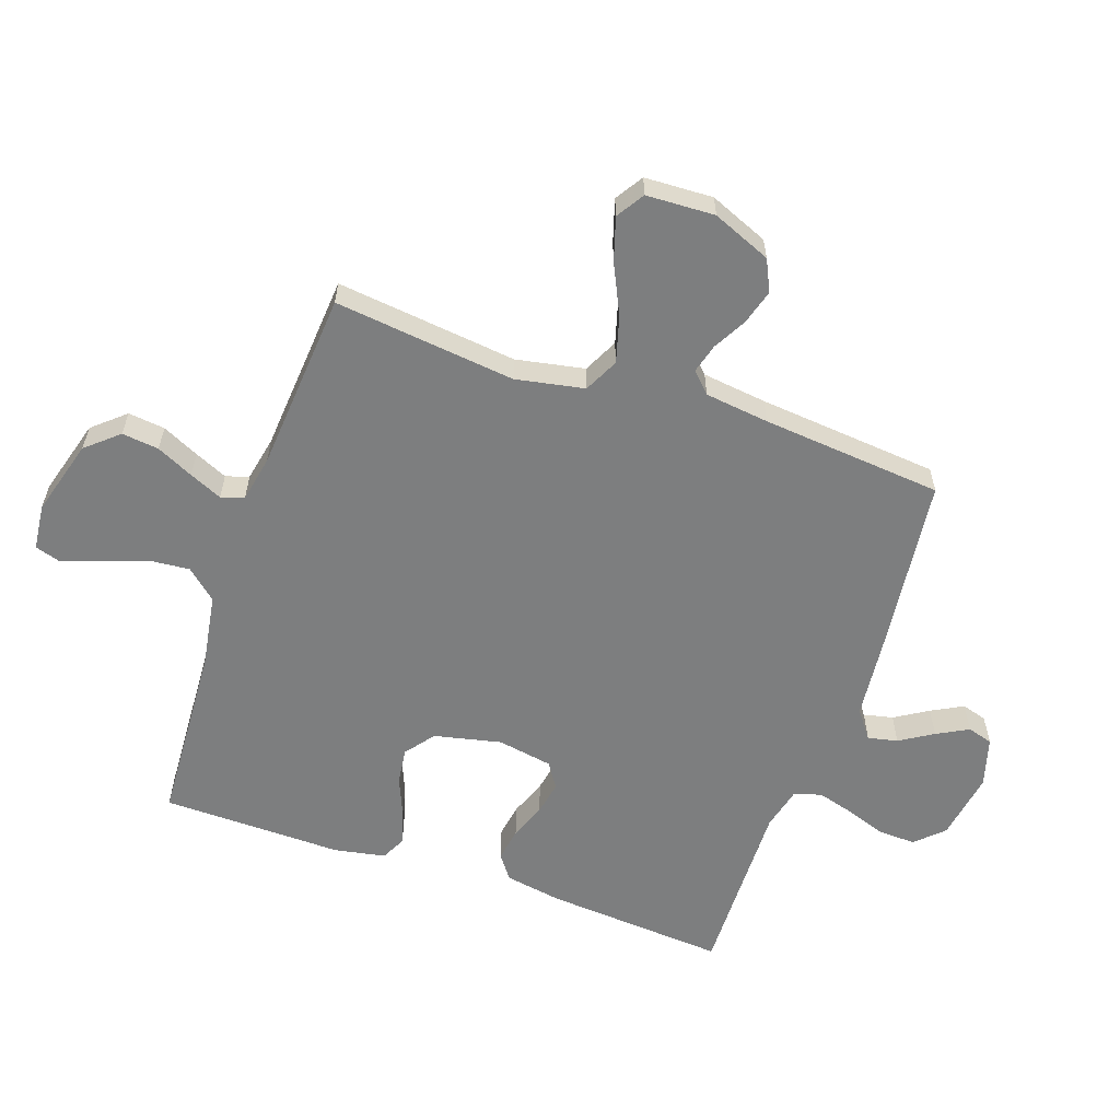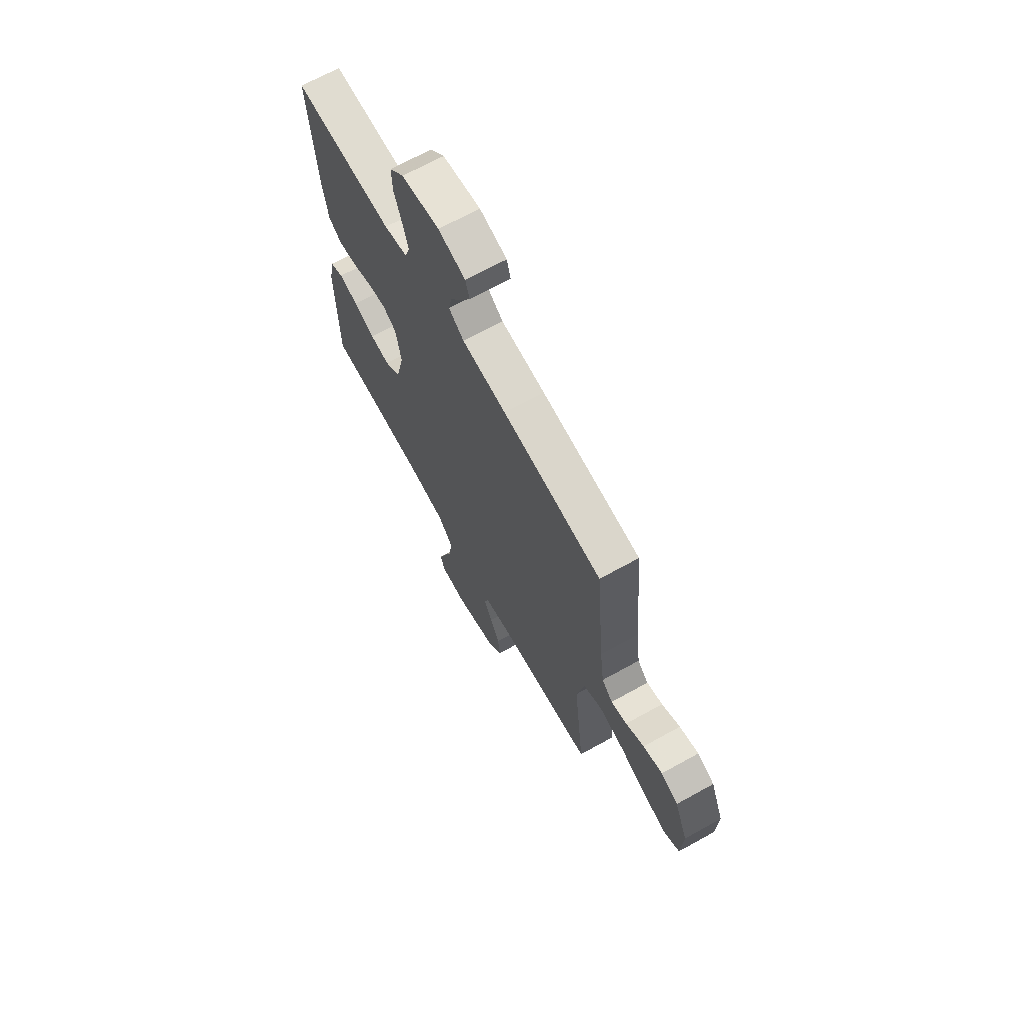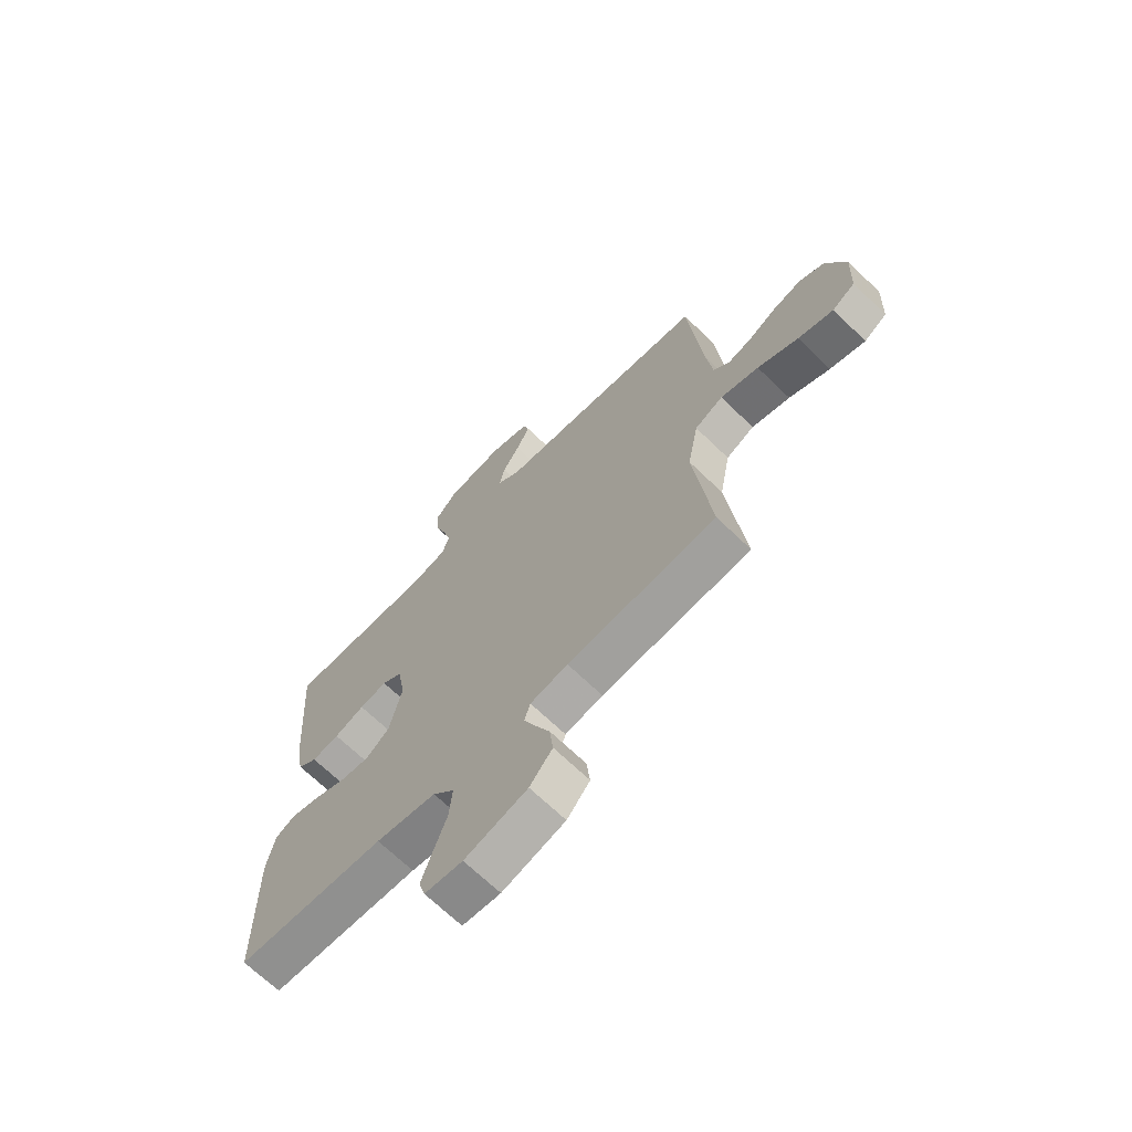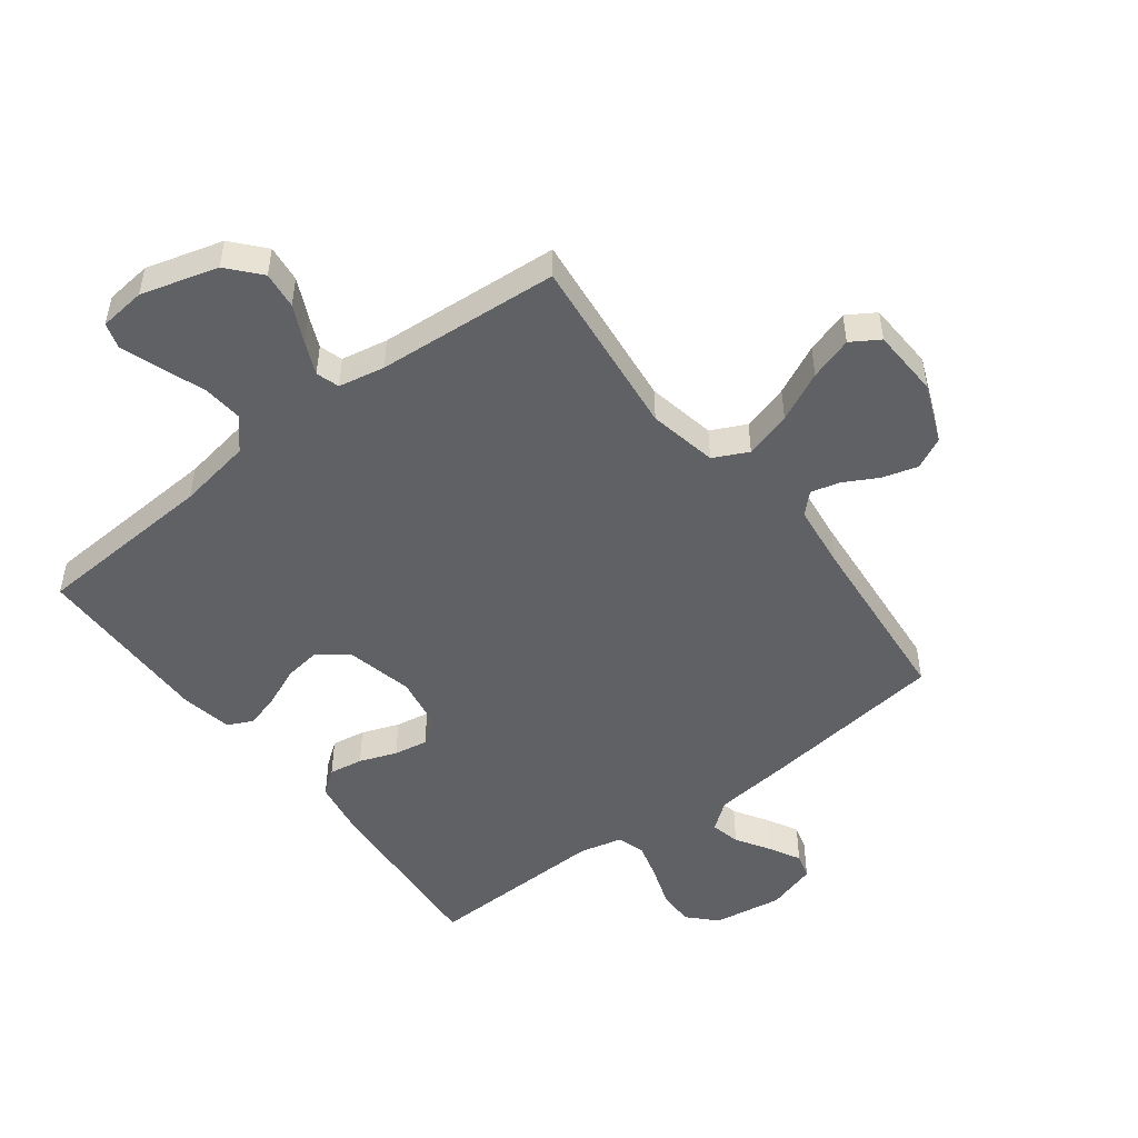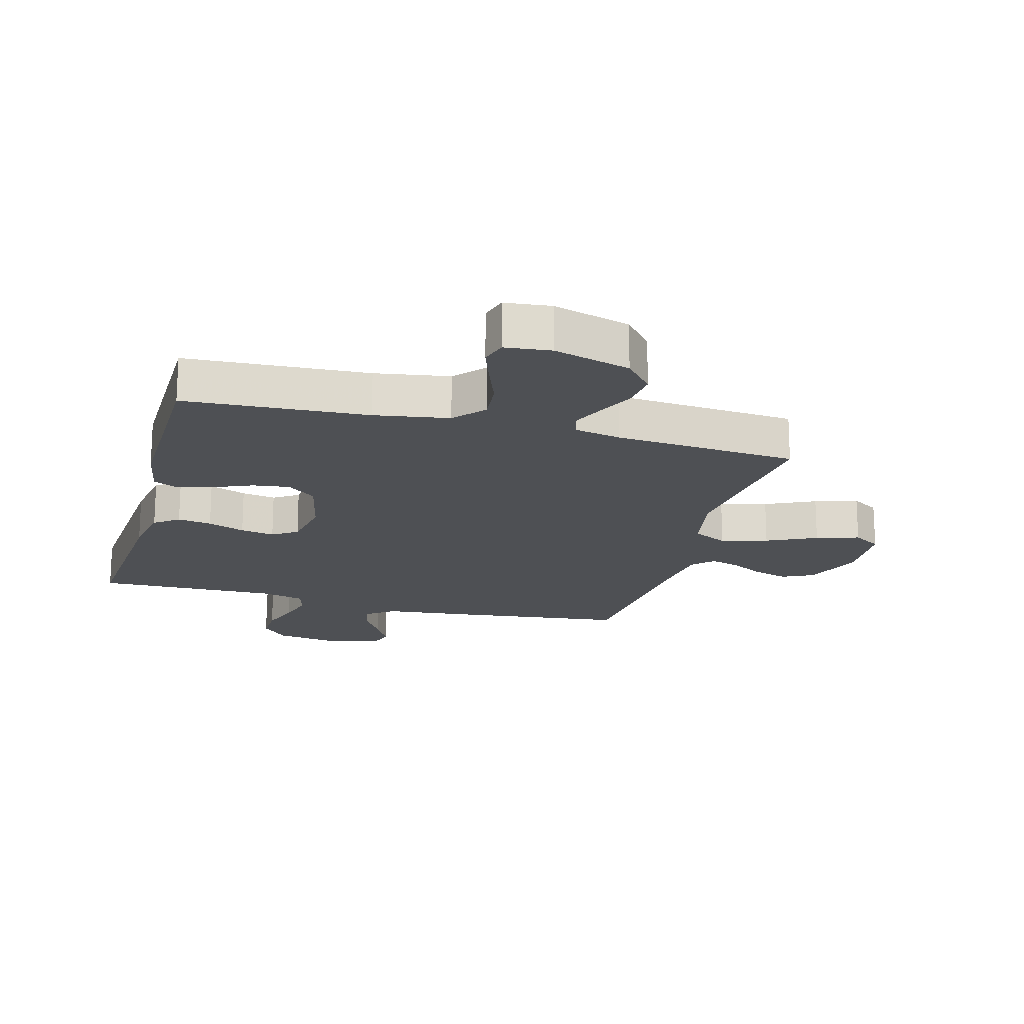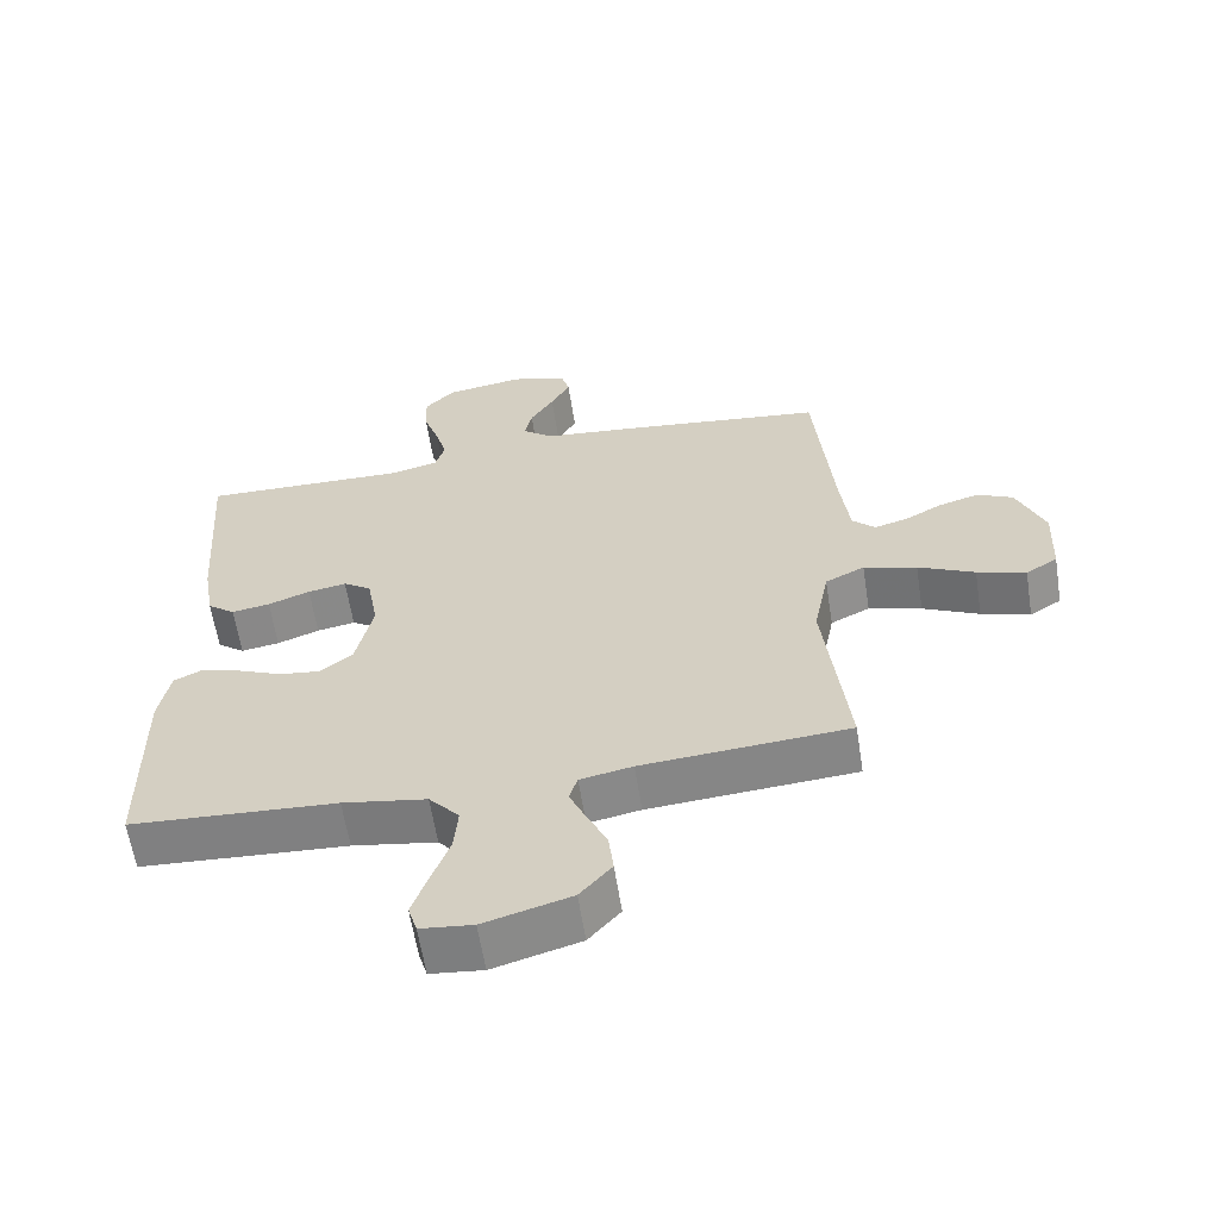
<metadata>
{"format":"obj","ext":"obj","renderer":"f3d","projection":"perspective","resolution":1024,"background":"white","views":[{"elev":-59.3,"azim":-109.2,"up":"+Y"},{"elev":68.5,"azim":-119.0,"up":"+Z"},{"elev":-68.1,"azim":-134.1,"up":"+Z"},{"elev":-49.5,"azim":-142.6,"up":"+Y"},{"elev":-18.5,"azim":164.8,"up":"+Y"},{"elev":-61.1,"azim":-171.1,"up":"+Z"}]}
</metadata>
<code>
v -0.5 0.07 0.5
v -0.2 0.07 0.536
v -0.067 0.07 0.55
v -0.021 0.07 0.585
v -0.032 0.07 0.634
v -0.066 0.07 0.689
v -0.094 0.07 0.741
v -0.082 0.07 0.783
v 0 0.07 0.807
v 0.114 0.07 0.789
v 0.157 0.07 0.744
v 0.155 0.07 0.682
v 0.132 0.07 0.616
v 0.115 0.07 0.555
v 0.129 0.07 0.51
v 0.2 0.07 0.493
v 0.5 0.07 0.5
v 0.478 0.07 0.2
v 0.462 0.07 0.106
v 0.422 0.07 0.076
v 0.366 0.07 0.085
v 0.305 0.07 0.108
v 0.249 0.07 0.118
v 0.208 0.07 0.091
v 0.192 0.07 0
v 0.217 0.07 -0.111
v 0.265 0.07 -0.148
v 0.325 0.07 -0.14
v 0.389 0.07 -0.113
v 0.447 0.07 -0.096
v 0.488 0.07 -0.116
v 0.504 0.07 -0.2
v 0.5 0.07 -0.5
v 0.2 0.07 -0.517
v 0.078 0.07 -0.537
v 0.034 0.07 -0.587
v 0.04 0.07 -0.654
v 0.067 0.07 -0.727
v 0.089 0.07 -0.79
v 0.076 0.07 -0.833
v 0 0.07 -0.841
v -0.126 0.07 -0.805
v -0.172 0.07 -0.752
v -0.165 0.07 -0.691
v -0.136 0.07 -0.63
v -0.112 0.07 -0.576
v -0.124 0.07 -0.538
v -0.2 0.07 -0.523
v -0.5 0.07 -0.5
v -0.466 0.07 -0.2
v -0.488 0.07 -0.087
v -0.545 0.07 -0.059
v -0.622 0.07 -0.081
v -0.704 0.07 -0.12
v -0.775 0.07 -0.142
v -0.821 0.07 -0.113
v -0.826 0.07 0
v -0.786 0.07 0.097
v -0.734 0.07 0.122
v -0.676 0.07 0.105
v -0.621 0.07 0.075
v -0.573 0.07 0.062
v -0.54 0.07 0.094
v -0.527 0.07 0.2
v -0.5 0 0.5
v -0.2 0 0.536
v -0.067 0 0.55
v -0.021 0 0.585
v -0.032 0 0.634
v -0.066 0 0.689
v -0.094 0 0.741
v -0.082 0 0.783
v 0 0 0.807
v 0.114 0 0.789
v 0.157 0 0.744
v 0.155 0 0.682
v 0.132 0 0.616
v 0.115 0 0.555
v 0.129 0 0.51
v 0.2 0 0.493
v 0.5 0 0.5
v 0.478 0 0.2
v 0.462 0 0.106
v 0.422 0 0.076
v 0.366 0 0.085
v 0.305 0 0.108
v 0.249 0 0.118
v 0.208 0 0.091
v 0.192 0 0
v 0.217 0 -0.111
v 0.265 0 -0.148
v 0.325 0 -0.14
v 0.389 0 -0.113
v 0.447 0 -0.096
v 0.488 0 -0.116
v 0.504 0 -0.2
v 0.5 0 -0.5
v 0.2 0 -0.517
v 0.078 0 -0.537
v 0.034 0 -0.587
v 0.04 0 -0.654
v 0.067 0 -0.727
v 0.089 0 -0.79
v 0.076 0 -0.833
v 0 0 -0.841
v -0.126 0 -0.805
v -0.172 0 -0.752
v -0.165 0 -0.691
v -0.136 0 -0.63
v -0.112 0 -0.576
v -0.124 0 -0.538
v -0.2 0 -0.523
v -0.5 0 -0.5
v -0.466 0 -0.2
v -0.488 0 -0.087
v -0.545 0 -0.059
v -0.622 0 -0.081
v -0.704 0 -0.12
v -0.775 0 -0.142
v -0.821 0 -0.113
v -0.826 0 0
v -0.786 0 0.097
v -0.734 0 0.122
v -0.676 0 0.105
v -0.621 0 0.075
v -0.573 0 0.062
v -0.54 0 0.094
v -0.527 0 0.2
f 58 59 60 61
f 58 61 62
f 57 58 62
f 56 57 62
f 53 54 55 56
f 52 53 56 62
f 51 52 62 63
f 48 49 50
f 47 48 50 51
f 42 43 44 45
f 42 45 46
f 41 42 46
f 40 41 46 47
f 37 38 39 40
f 31 32 33 34
f 31 34 35
f 28 29 30 31
f 28 31 35
f 27 28 35 36
f 19 20 21 22
f 19 22 23
f 16 17 18 19
f 15 16 19 23
f 14 15 23 24
f 10 11 12 13
f 10 13 14
f 9 10 14
f 5 6 7 8
f 5 8 9 14
f 64 1 2 3
f 51 63 64 3
f 37 40 47
f 36 37 47 51
f 26 27 36 51
f 25 26 51 3
f 4 5 14 24
f 3 4 24 25
f 125 124 123 122
f 126 125 122
f 126 122 121
f 126 121 120
f 120 119 118 117
f 126 120 117 116
f 127 126 116 115
f 114 113 112
f 115 114 112 111
f 109 108 107 106
f 110 109 106
f 110 106 105
f 111 110 105 104
f 104 103 102 101
f 98 97 96 95
f 99 98 95
f 95 94 93 92
f 99 95 92
f 100 99 92 91
f 86 85 84 83
f 87 86 83
f 83 82 81 80
f 87 83 80 79
f 88 87 79 78
f 77 76 75 74
f 78 77 74
f 78 74 73
f 72 71 70 69
f 78 73 72 69
f 67 66 65 128
f 67 128 127 115
f 111 104 101
f 115 111 101 100
f 115 100 91 90
f 67 115 90 89
f 88 78 69 68
f 89 88 68 67
f 1 65 66 2
f 2 66 67 3
f 3 67 68 4
f 4 68 69 5
f 5 69 70 6
f 6 70 71 7
f 7 71 72 8
f 8 72 73 9
f 9 73 74 10
f 10 74 75 11
f 11 75 76 12
f 12 76 77 13
f 13 77 78 14
f 14 78 79 15
f 15 79 80 16
f 16 80 81 17
f 17 81 82 18
f 18 82 83 19
f 19 83 84 20
f 20 84 85 21
f 21 85 86 22
f 22 86 87 23
f 23 87 88 24
f 24 88 89 25
f 25 89 90 26
f 26 90 91 27
f 27 91 92 28
f 28 92 93 29
f 29 93 94 30
f 30 94 95 31
f 31 95 96 32
f 32 96 97 33
f 33 97 98 34
f 34 98 99 35
f 35 99 100 36
f 36 100 101 37
f 37 101 102 38
f 38 102 103 39
f 39 103 104 40
f 40 104 105 41
f 41 105 106 42
f 42 106 107 43
f 43 107 108 44
f 44 108 109 45
f 45 109 110 46
f 46 110 111 47
f 47 111 112 48
f 48 112 113 49
f 49 113 114 50
f 50 114 115 51
f 51 115 116 52
f 52 116 117 53
f 53 117 118 54
f 54 118 119 55
f 55 119 120 56
f 56 120 121 57
f 57 121 122 58
f 58 122 123 59
f 59 123 124 60
f 60 124 125 61
f 61 125 126 62
f 62 126 127 63
f 63 127 128 64
f 64 128 65 1

</code>
